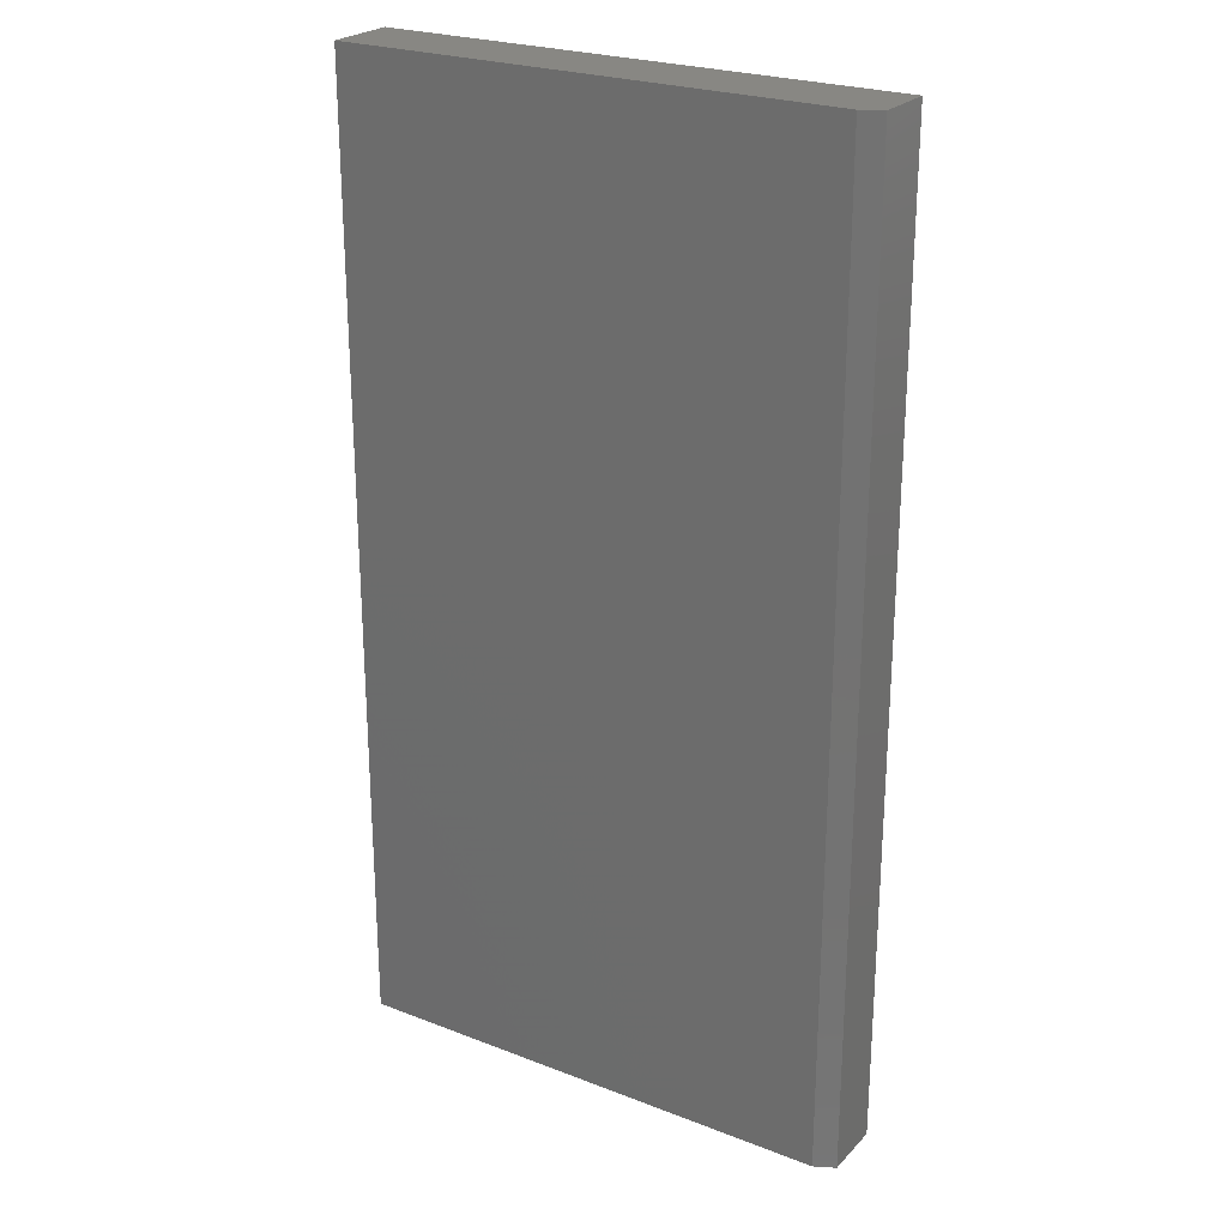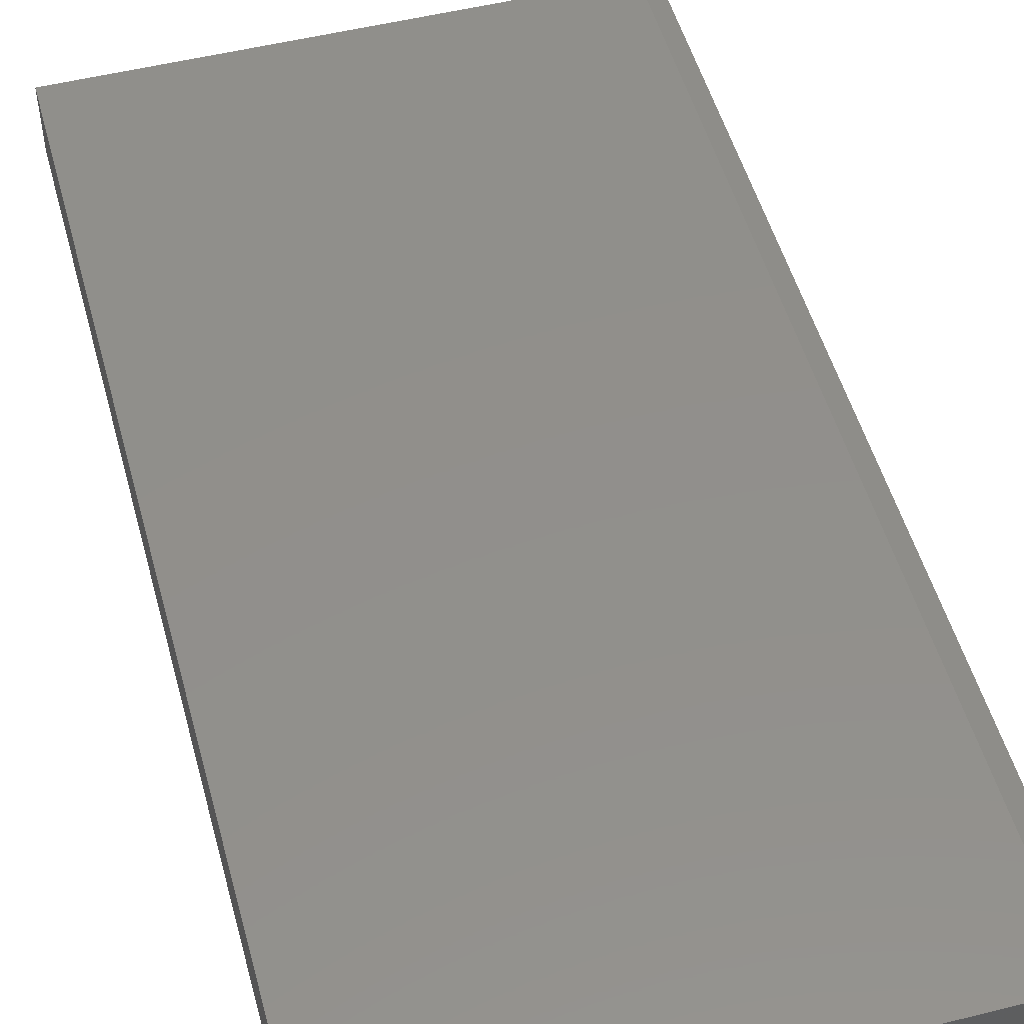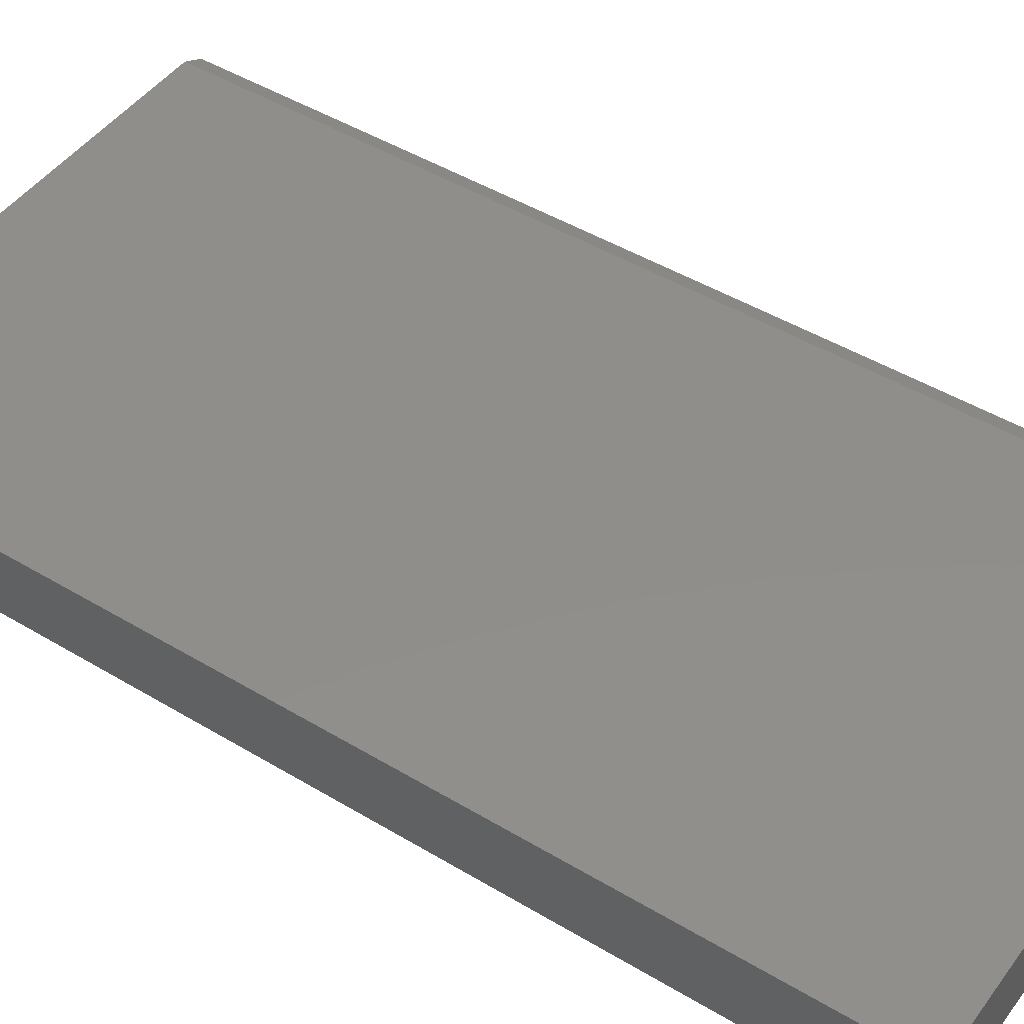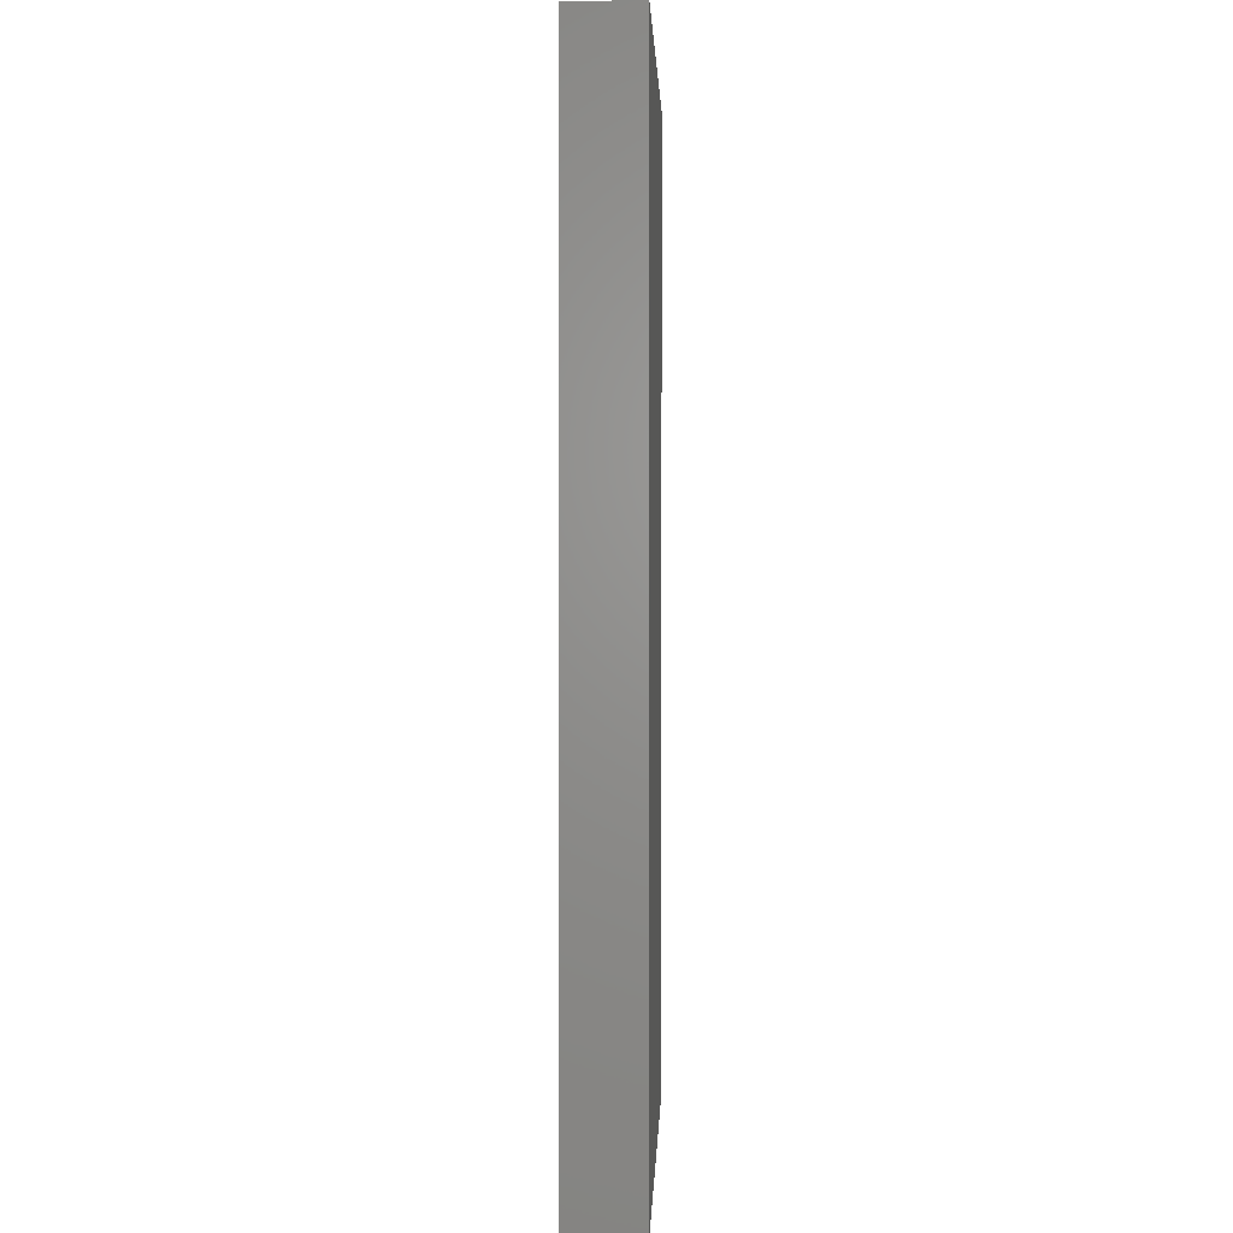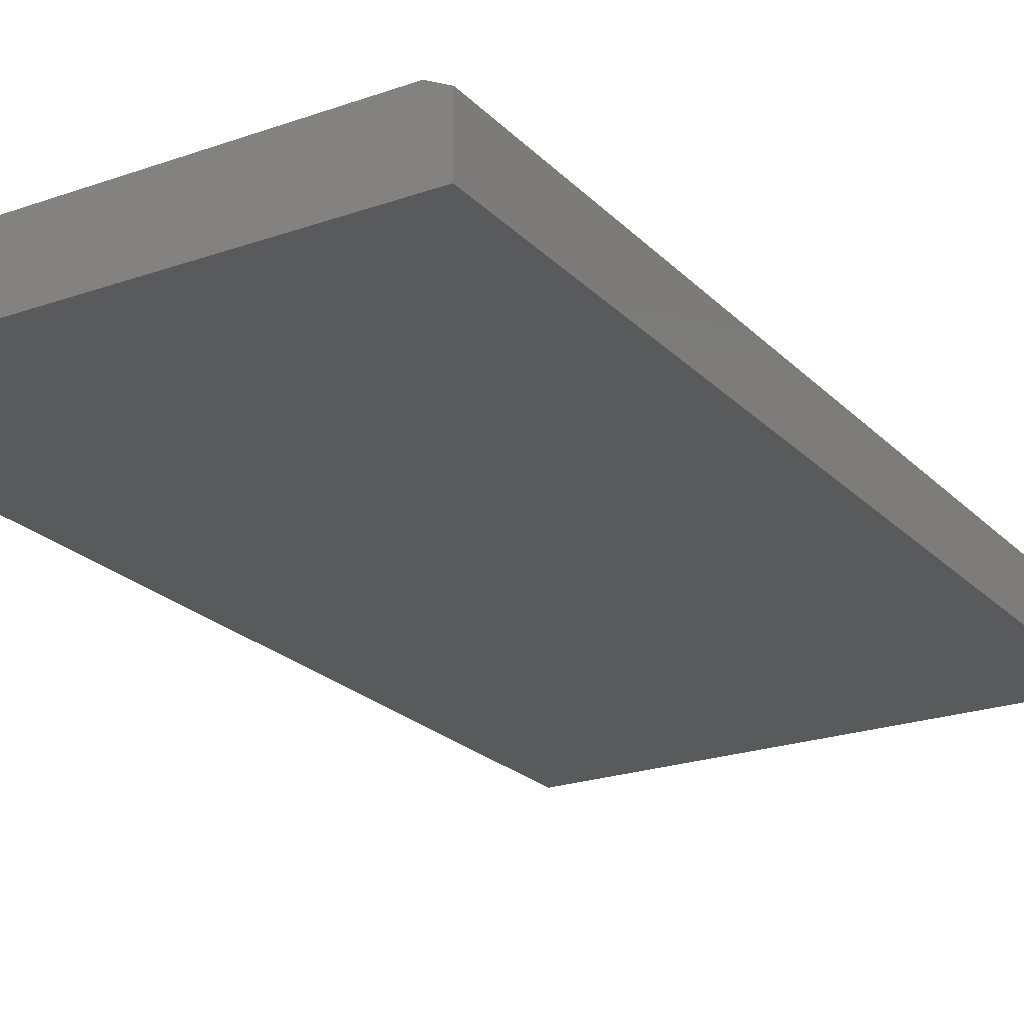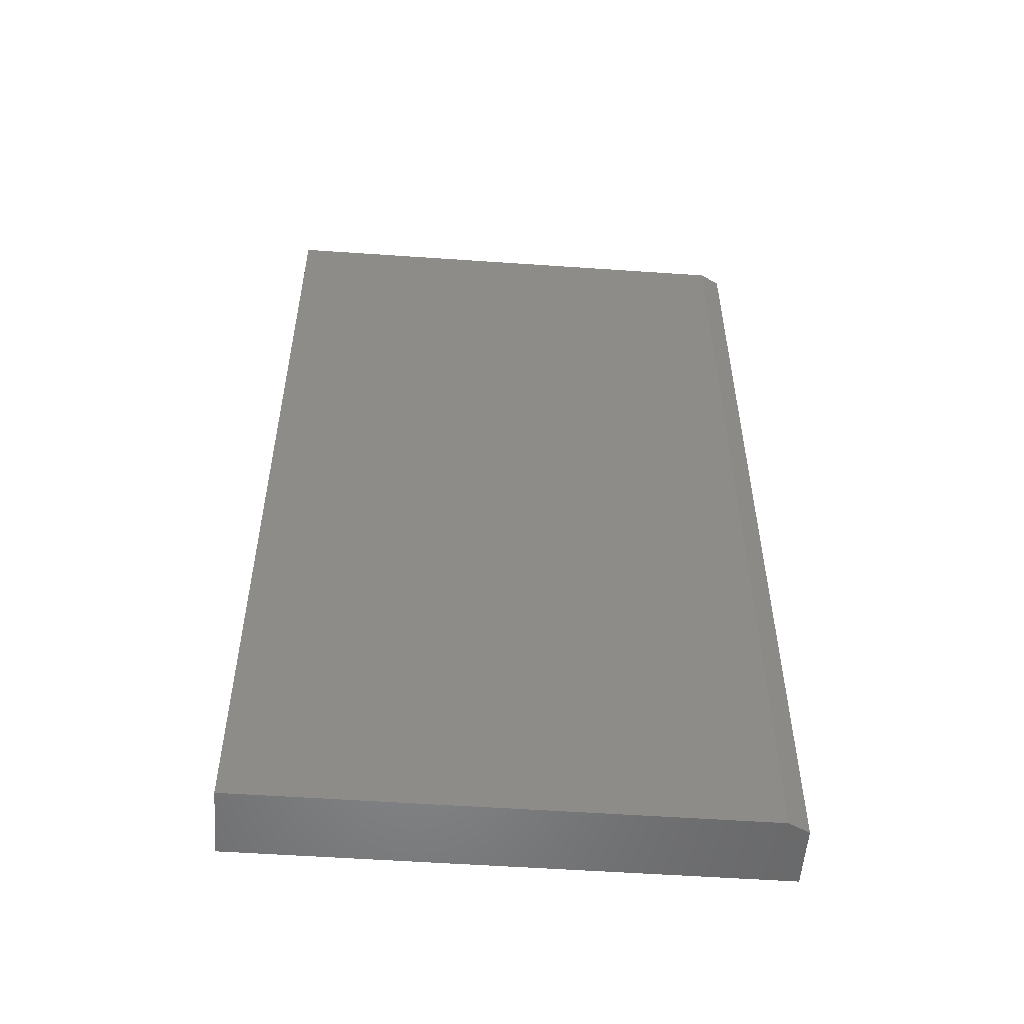
<metadata>
{"format":"stl","ext":"stl","renderer":"f3d","projection":"perspective","resolution":1024,"background":"white","views":[{"elev":24.5,"azim":32.3,"up":"+Y"},{"elev":51.3,"azim":-15.2,"up":"+Z"},{"elev":46.7,"azim":-55.6,"up":"+Z"},{"elev":2.0,"azim":-87.8,"up":"+Y"},{"elev":-22.5,"azim":31.3,"up":"+Z"},{"elev":-54.2,"azim":-4.2,"up":"+Y"}]}
</metadata>
<code>
# stl→obj: 10 verts, 16 faces
v 0.3828 0.75 0.05452
v 0.3984 0.75 0.04671
v 3.339e-18 0.75 0.05452
v 0.3984 0.75 -2.44e-17
v 0 0.75 0
v 0 0 0
v 0.3984 0 -2.44e-17
v 3.339e-18 0 0.05452
v 0.3984 0 0.04671
v 0.3828 0 0.05452
f 1 2 3
f 3 2 4
f 3 4 5
f 6 7 8
f 8 7 9
f 8 9 10
f 10 1 8
f 8 1 3
f 7 4 9
f 9 4 2
f 9 2 10
f 10 2 1
f 8 3 6
f 6 3 5
f 6 5 7
f 7 5 4

</code>
